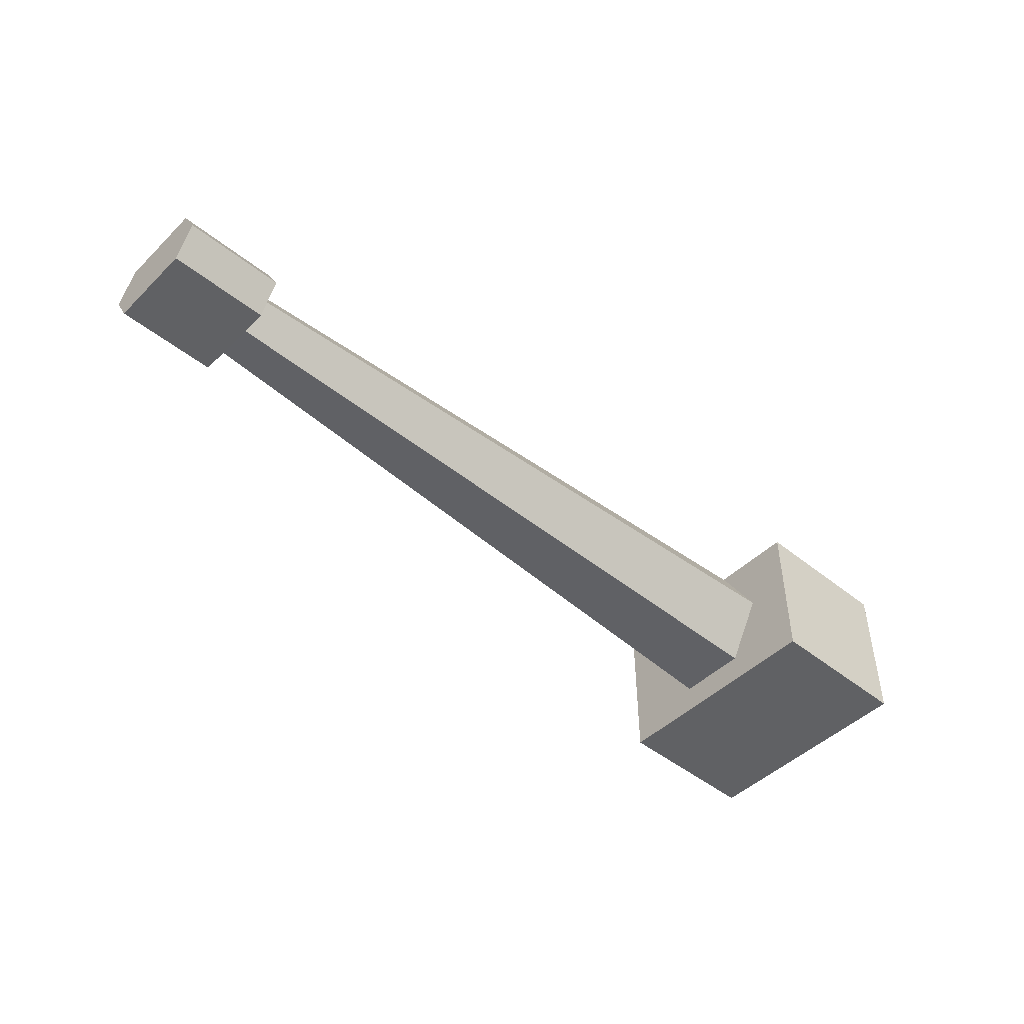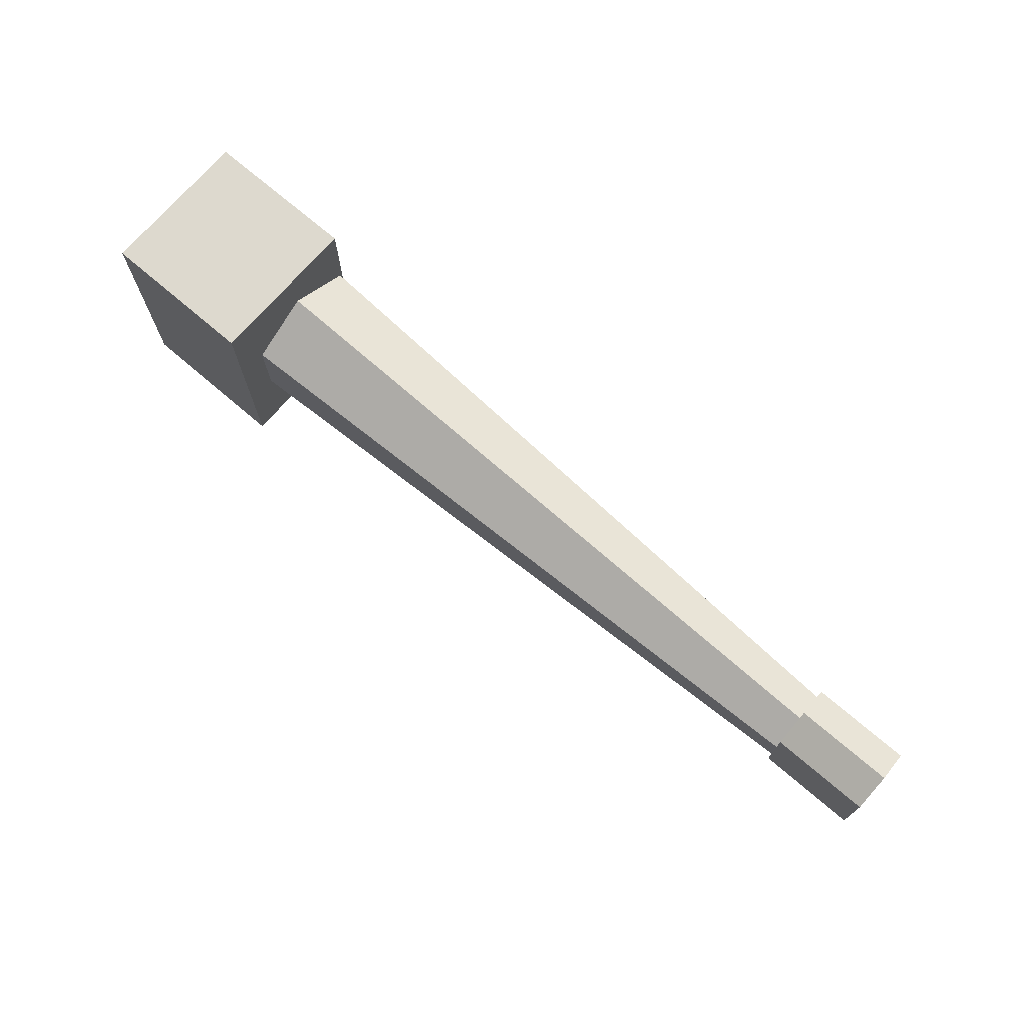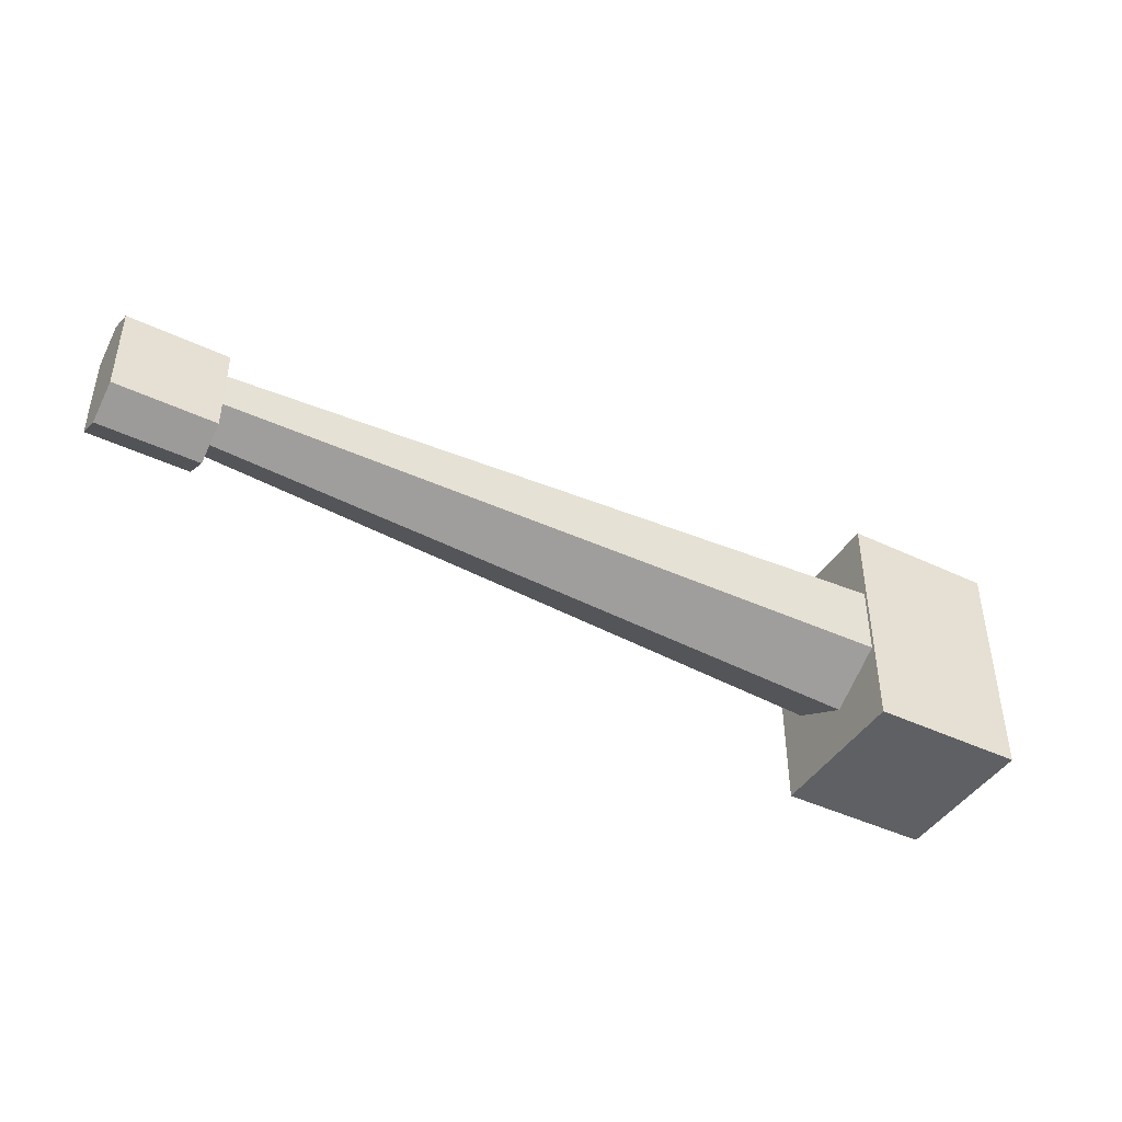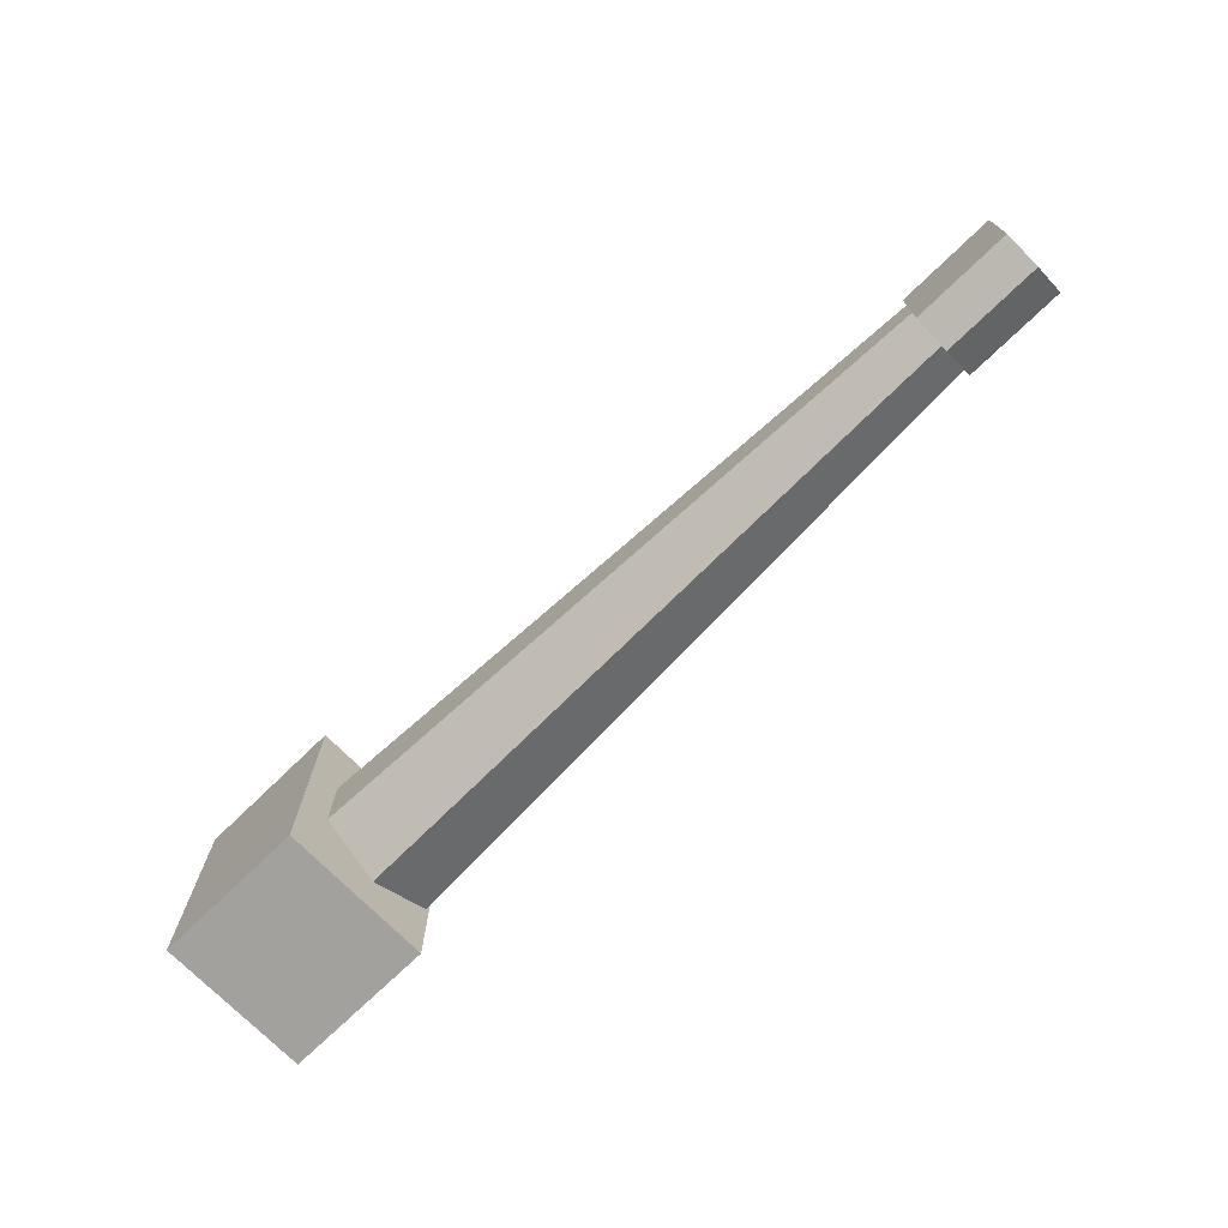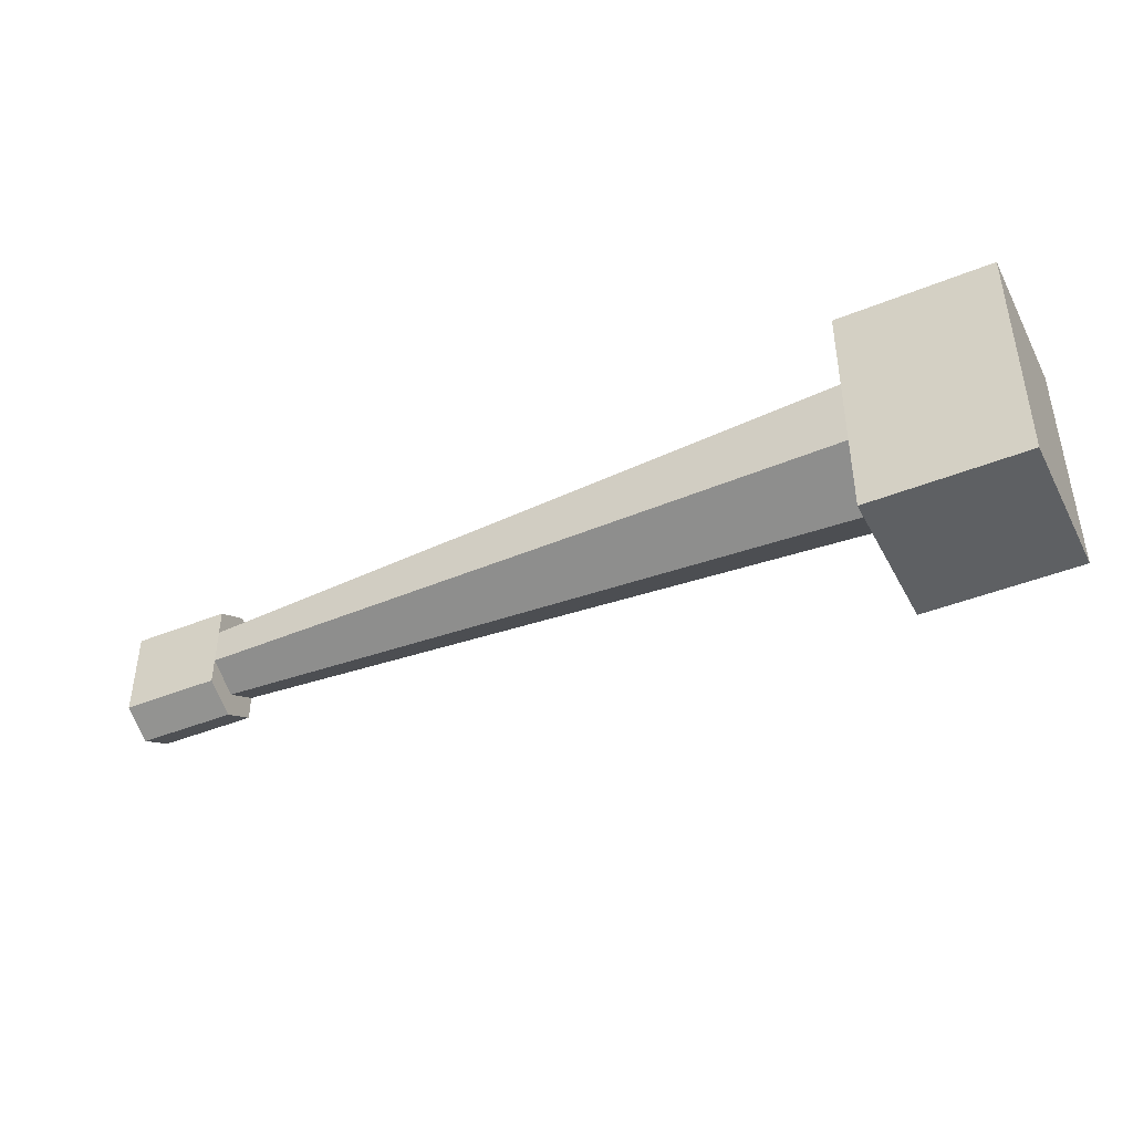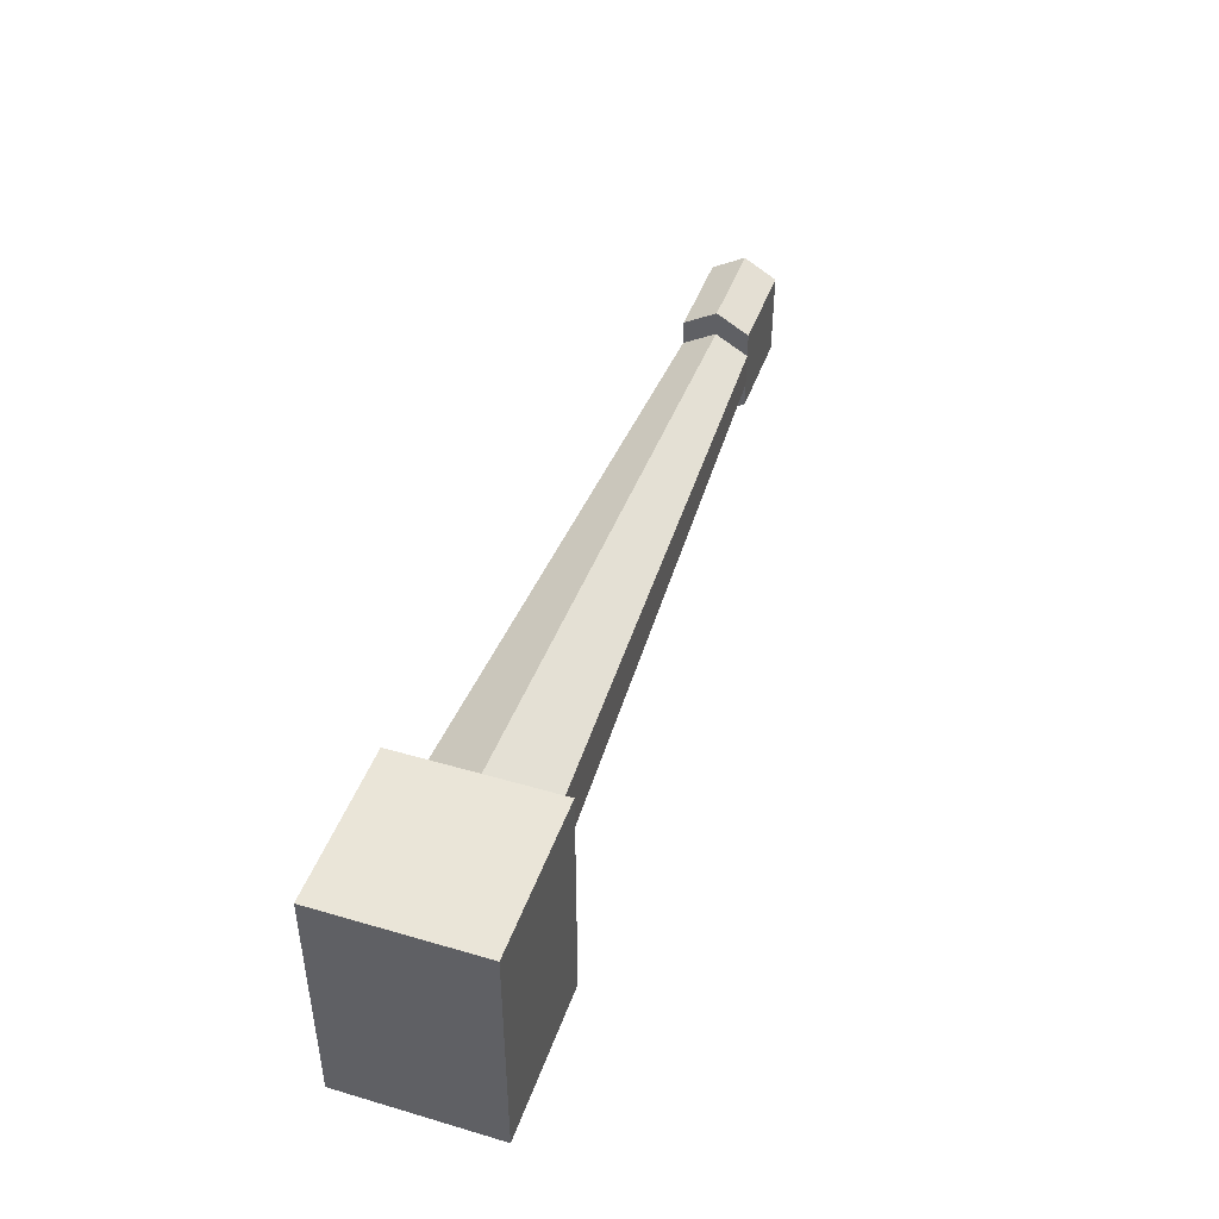
<metadata>
{"format":"obj","ext":"obj","renderer":"f3d","projection":"perspective","resolution":1024,"background":"white","views":[{"elev":-46.8,"azim":137.7,"up":"+Y"},{"elev":71.8,"azim":40.6,"up":"+Z"},{"elev":-43.1,"azim":150.6,"up":"+Z"},{"elev":-72.1,"azim":44.2,"up":"+Z"},{"elev":-42.1,"azim":-153.9,"up":"+Z"},{"elev":44.7,"azim":-71.2,"up":"+Z"}]}
</metadata>
<code>
o Cube_Cube.001
v -0.3849 -0.2066 0.3122
v -0.3849 0.2066 0.3122
v 0.02818 -0.2066 0.3122
v 0.02818 0.2066 0.3122
v 2.081 0.1235 0.115
v -0.03762 -0.1308 0.0957
v 1.819 -0.05352 0.04789
v -0.03762 0.03499 0.1914
v 1.819 0.03499 0.09899
v -0.03762 0.2008 0.0957
v 1.819 0.1235 0.04789
v 2.081 -0.05352 0.04789
v 2.081 0.03499 0.09899
v 2.081 0.1235 0.04789
v 1.819 0.1235 0.115
v 1.819 0.03499 0.1661
v 1.819 -0.05352 0.115
v 2.081 0.03499 0.1661
v 2.081 -0.05352 0.115
v -0.3849 -0.2066 -0.3122
v -0.3849 0.2066 -0.3122
v -0.3849 -0.2066 0
v -0.3849 0.2066 0
v 0.02818 -0.2066 -0.3122
v 0.02818 0.2066 -0.3122
v 0.02818 -0.2066 0
v 0.02818 0.2066 0
v -0.03762 0.03499 0
v 2.081 0.1235 -0.115
v -0.03762 -0.1308 0
v 1.819 -0.05352 0
v -0.03762 -0.1308 -0.0957
v 1.819 -0.05352 -0.04789
v -0.03762 0.03499 -0.1914
v 1.819 0.03499 -0.09899
v -0.03762 0.2008 -0.0957
v 1.819 0.1235 -0.04789
v -0.03762 0.2008 0
v 1.819 0.1235 0
v 2.081 -0.05352 0
v 2.081 0.03499 0
v 2.081 -0.05352 -0.04789
v 2.081 0.03499 -0.09899
v 2.081 0.1235 -0.04789
v 2.081 0.1235 0
v 1.819 0.1235 -0.115
v 1.819 0.03499 -0.1661
v 1.819 -0.05352 -0.115
v 2.081 0.03499 -0.1661
v 2.081 -0.05352 -0.115
f 1 2 23 22
f 26 27 4 3
f 3 4 2 1
f 22 26 3 1
f 27 23 2 4
f 30 31 7 6
f 6 7 9 8
f 8 9 11 10
f 9 7 17 16
f 10 11 39 38
f 28 30 6 8 10 38
f 40 41 45 14 13 12
f 13 14 5 18
f 7 31 40 12
f 39 11 14 45
f 16 17 19 18
f 15 16 18 5
f 7 12 19 17
f 14 11 15 5
f 11 9 16 15
f 12 13 18 19
f 20 22 23 21
f 22 26 27 23
f 26 24 25 27
f 24 20 21 25
f 22 20 24 26
f 27 25 21 23
f 30 32 33 31
f 32 34 35 33
f 34 36 37 35
f 35 47 48 33
f 36 38 39 37
f 28 38 36 34 32 30
f 40 42 43 44 45 41
f 43 49 29 44
f 33 42 40 31
f 39 45 44 37
f 47 49 50 48
f 46 29 49 47
f 33 48 50 42
f 44 29 46 37
f 37 46 47 35
f 42 50 49 43

</code>
